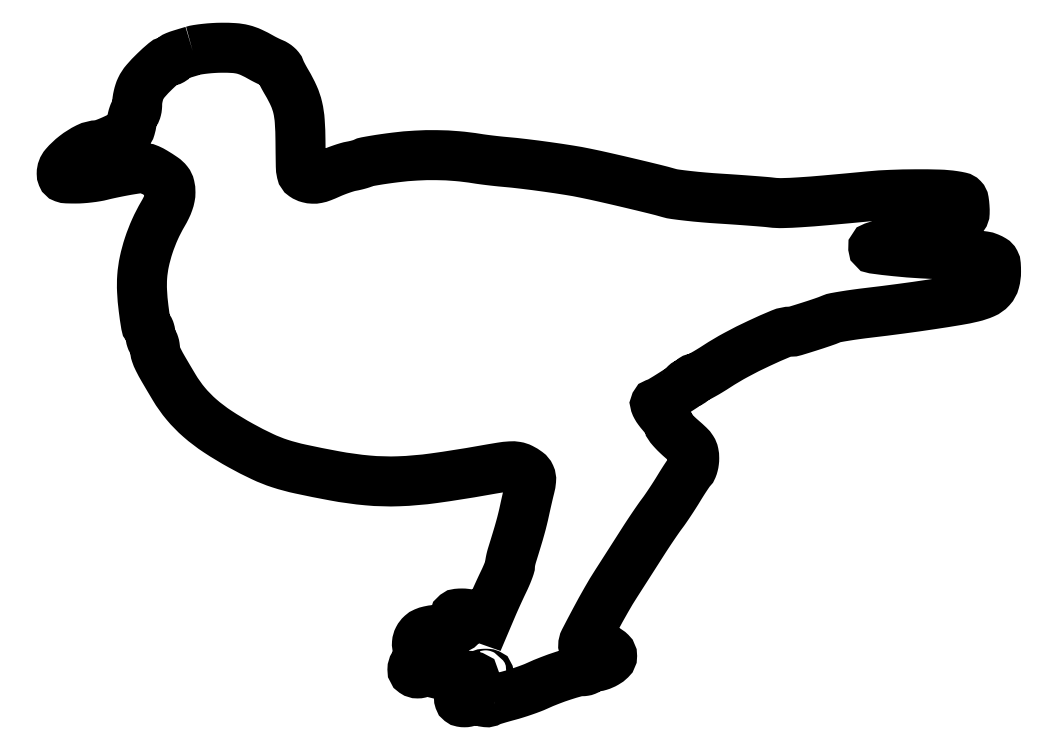
<metadata>
{"format":"dxf","ext":"dxf","renderer":"ezdxf+matplotlib","layout":"modelspace","background":"white","min_lineweight":24,"dpi":150}
</metadata>
<code>
0
SECTION
2
ENTITIES
0
POLYLINE
8
0
66
1
70
1
0
VERTEX
8
0
10
59
20
293.5
42
0.002118
0
VERTEX
8
0
10
53.6
20
291.9
42
0.02185
0
VERTEX
8
0
10
51.41
20
291.1
42
0.05933
0
VERTEX
8
0
10
50.33
20
290.5
42
0.2418
0
VERTEX
8
0
10
50
20
289.9
42
-0.1703
0
VERTEX
8
0
10
49.88
20
289.5
42
-0.09433
0
VERTEX
8
0
10
49.55
20
289.3
42
-0.07489
0
VERTEX
8
0
10
49.05
20
289.1
42
-0.05531
0
VERTEX
8
0
10
48.46
20
289
42
0.1773
0
VERTEX
8
0
10
46.25
20
288.2
42
0.01678
0
VERTEX
8
0
10
41.9
20
284.3
42
0.02192
0
VERTEX
8
0
10
37.79
20
279.9
42
0.06786
0
VERTEX
8
0
10
35.59
20
276.5
42
0.03366
0
VERTEX
8
0
10
34.98
20
275
42
0.02092
0
VERTEX
8
0
10
34.47
20
273.1
42
0.02097
0
VERTEX
8
0
10
34.11
20
271.2
42
0.03525
0
VERTEX
8
0
10
34
20
269.6
42
-0.02325
0
VERTEX
8
0
10
33.94
20
268.2
42
-0.03715
0
VERTEX
8
0
10
33.74
20
267.1
42
-0.04292
0
VERTEX
8
0
10
33.46
20
266.2
42
-0.2978
0
VERTEX
8
0
10
33.11
20
266
42
0.2893
0
VERTEX
8
0
10
32.73
20
265.8
42
0.02736
0
VERTEX
8
0
10
32.29
20
264.7
42
0.02833
0
VERTEX
8
0
10
31.88
20
263.2
42
0.01819
0
VERTEX
8
0
10
31.56
20
261.5
42
-0.0316
0
VERTEX
8
0
10
30.96
20
258.8
42
-0.1196
0
VERTEX
8
0
10
30.1
20
257.2
42
-0.08307
0
VERTEX
8
0
10
28.48
20
256
42
-0.01065
0
VERTEX
8
0
10
24.55
20
254
42
-0.01017
0
VERTEX
8
0
10
21.99
20
252.9
42
-0.01218
0
VERTEX
8
0
10
19.53
20
251.9
42
-0.01094
0
VERTEX
8
0
10
17.43
20
251.2
42
-0.07522
0
VERTEX
8
0
10
16.36
20
251
42
0.1131
0
VERTEX
8
0
10
11.54
20
249.8
42
0.04952
0
VERTEX
8
0
10
5.955
20
246.3
42
0.04918
0
VERTEX
8
0
10
1.373
20
242
42
0.1804
0
VERTEX
8
0
10
-0
20
238.3
42
0.09627
0
VERTEX
8
0
10
0.2463
20
237
42
0.213
0
VERTEX
8
0
10
0.9405
20
236.3
42
0.07986
0
VERTEX
8
0
10
2.441
20
236.1
42
0.007147
0
VERTEX
8
0
10
6.29
20
236
42
0.01797
0
VERTEX
8
0
10
9.095
20
236.1
42
0.01156
0
VERTEX
8
0
10
12.34
20
236.4
42
0.01162
0
VERTEX
8
0
10
15.5
20
236.9
42
0.02136
0
VERTEX
8
0
10
18.04
20
237.4
42
-0.008304
0
VERTEX
8
0
10
20.65
20
238
42
-0.003932
0
VERTEX
8
0
10
24.02
20
238.7
42
-0.003896
0
VERTEX
8
0
10
27.57
20
239.4
42
-0.005501
0
VERTEX
8
0
10
30.74
20
240
42
-0.00867
0
VERTEX
8
0
10
35.2
20
240.6
42
-0.05626
0
VERTEX
8
0
10
37.47
20
240.7
42
-0.08188
0
VERTEX
8
0
10
39.32
20
240.2
42
-0.02925
0
VERTEX
8
0
10
41.74
20
238.9
42
-0.01511
0
VERTEX
8
0
10
45.79
20
236.3
42
-0.07522
0
VERTEX
8
0
10
47.75
20
234.5
42
-0.1127
0
VERTEX
8
0
10
48.69
20
232.5
42
-0.05538
0
VERTEX
8
0
10
49
20
229.8
42
-0.04974
0
VERTEX
8
0
10
48.79
20
227.7
42
-0.03464
0
VERTEX
8
0
10
48.16
20
225.4
42
-0.02961
0
VERTEX
8
0
10
47.1
20
222.8
42
-0.01861
0
VERTEX
8
0
10
45.57
20
220
42
0.02693
0
VERTEX
8
0
10
42.03
20
213.1
42
0.02601
0
VERTEX
8
0
10
39.2
20
205.8
42
0.02685
0
VERTEX
8
0
10
37.23
20
198.6
42
0.03501
0
VERTEX
8
0
10
36.27
20
191.8
42
0.03076
0
VERTEX
8
0
10
36.2
20
185.3
42
0.01771
0
VERTEX
8
0
10
36.88
20
177.5
42
0.01034
0
VERTEX
8
0
10
37.94
20
170.2
42
0.2166
0
VERTEX
8
0
10
39.15
20
168.4
42
-0.1421
0
VERTEX
8
0
10
39.48
20
168
42
-0.04184
0
VERTEX
8
0
10
39.75
20
167.3
42
-0.03831
0
VERTEX
8
0
10
39.94
20
166.5
42
-0.03303
0
VERTEX
8
0
10
40
20
165.5
42
0.03853
0
VERTEX
8
0
10
40.07
20
164.5
42
0.04195
0
VERTEX
8
0
10
40.29
20
163.6
42
0.04604
0
VERTEX
8
0
10
40.62
20
162.9
42
0.1286
0
VERTEX
8
0
10
41
20
162.5
42
-0.1373
0
VERTEX
8
0
10
41.39
20
162.1
42
-0.04222
0
VERTEX
8
0
10
41.72
20
161.3
42
-0.03867
0
VERTEX
8
0
10
41.95
20
160.3
42
-0.03395
0
VERTEX
8
0
10
42.03
20
159.2
42
0.07885
0
VERTEX
8
0
10
42.4
20
157
42
0.03419
0
VERTEX
8
0
10
43.53
20
154.3
42
0.0164
0
VERTEX
8
0
10
45.79
20
150.2
42
0.002385
0
VERTEX
8
0
10
50.7
20
141.9
42
0.03965
0
VERTEX
8
0
10
55.92
20
134.5
42
0.03907
0
VERTEX
8
0
10
62.25
20
128.1
42
0.03399
0
VERTEX
8
0
10
70.29
20
122
42
0.01947
0
VERTEX
8
0
10
80.73
20
115.7
42
0.0153
0
VERTEX
8
0
10
90.45
20
110.7
42
0.03232
0
VERTEX
8
0
10
98.33
20
107.6
42
0.02562
0
VERTEX
8
0
10
107.6
20
105.1
42
0.00655
0
VERTEX
8
0
10
122.9
20
102
42
0.02362
0
VERTEX
8
0
10
137.9
20
99.96
42
0.0313
0
VERTEX
8
0
10
151.8
20
99.58
42
0.02539
0
VERTEX
8
0
10
167.6
20
100.9
42
0.009721
0
VERTEX
8
0
10
189.5
20
104.4
42
-0.003537
0
VERTEX
8
0
10
198
20
105.8
42
-0.0254
0
VERTEX
8
0
10
202.2
20
106.3
42
-0.05456
0
VERTEX
8
0
10
204.8
20
106.2
42
-0.07857
0
VERTEX
8
0
10
207.1
20
105.4
42
-0.03943
0
VERTEX
8
0
10
209.8
20
103.8
42
-0.13
0
VERTEX
8
0
10
211.1
20
102.1
42
-0.1298
0
VERTEX
8
0
10
211.5
20
100
42
-0.03927
0
VERTEX
8
0
10
211
20
96.86
42
0.003734
0
VERTEX
8
0
10
210.4
20
94.77
42
0.001695
0
VERTEX
8
0
10
209.8
20
92.02
42
0.001678
0
VERTEX
8
0
10
209.1
20
89.12
42
0.002302
0
VERTEX
8
0
10
208.6
20
86.5
42
-0.007662
0
VERTEX
8
0
10
207.6
20
82.51
42
-0.007629
0
VERTEX
8
0
10
206.6
20
78.54
42
-0.005525
0
VERTEX
8
0
10
205.2
20
73.64
42
-0.001797
0
VERTEX
8
0
10
203
20
66.43
42
0.01239
0
VERTEX
8
0
10
202.6
20
65.14
42
0.01171
0
VERTEX
8
0
10
202.3
20
63.81
42
0.01175
0
VERTEX
8
0
10
202.1
20
62.63
42
0.03956
0
VERTEX
8
0
10
202
20
61.84
42
-0.0821
0
VERTEX
8
0
10
201.9
20
60.94
42
-0.009879
0
VERTEX
8
0
10
201.2
20
59.03
42
-0.01154
0
VERTEX
8
0
10
200.2
20
56.78
42
-0.009257
0
VERTEX
8
0
10
199.1
20
54.41
42
0.003605
0
VERTEX
8
0
10
197.9
20
51.74
42
0.002234
0
VERTEX
8
0
10
196.4
20
48.59
42
0.00224
0
VERTEX
8
0
10
195
20
45.46
42
0.004037
0
VERTEX
8
0
10
193.9
20
42.88
42
0
0
VERTEX
8
0
10
191.5
20
37.26
42
0
0
VERTEX
8
0
10
187.6
20
38.63
42
0.02257
0
VERTEX
8
0
10
185.9
20
39.16
42
0.0156
0
VERTEX
8
0
10
183.9
20
39.6
42
0.01577
0
VERTEX
8
0
10
181.9
20
39.9
42
0.03087
0
VERTEX
8
0
10
180.4
20
40
42
0.02315
0
VERTEX
8
0
10
178.5
20
39.91
42
0.1416
0
VERTEX
8
0
10
177.6
20
39.56
42
0.1854
0
VERTEX
8
0
10
177.1
20
38.83
42
0.04555
0
VERTEX
8
0
10
177
20
37.41
42
0.05378
0
VERTEX
8
0
10
177.1
20
36.19
42
0.09798
0
VERTEX
8
0
10
177.5
20
35.27
42
0.1041
0
VERTEX
8
0
10
178.2
20
34.61
42
0.06672
0
VERTEX
8
0
10
179.2
20
34.16
42
-0.6485
0
VERTEX
8
0
10
179.3
20
33.85
42
-0.09405
0
VERTEX
8
0
10
178.5
20
33.54
42
-0.02319
0
VERTEX
8
0
10
176.2
20
33.23
42
-0.007166
0
VERTEX
8
0
10
172.8
20
32.98
42
0.009826
0
VERTEX
8
0
10
168.5
20
32.63
42
0.03021
0
VERTEX
8
0
10
165.6
20
32.16
42
0.04541
0
VERTEX
8
0
10
163.5
20
31.51
42
0.08368
0
VERTEX
8
0
10
162.1
20
30.57
42
0.08991
0
VERTEX
8
0
10
160.7
20
28.76
42
0.09883
0
VERTEX
8
0
10
160.1
20
26.64
42
0.109
0
VERTEX
8
0
10
160.4
20
24.6
42
0.1324
0
VERTEX
8
0
10
161.5
20
23.03
42
-0.08188
0
VERTEX
8
0
10
162.1
20
22.28
42
-0.2039
0
VERTEX
8
0
10
162.2
20
21.57
42
-0.108
0
VERTEX
8
0
10
161.8
20
20.69
42
-0.01597
0
VERTEX
8
0
10
160.5
20
19.17
42
0.04691
0
VERTEX
8
0
10
158.6
20
16.77
42
0.1376
0
VERTEX
8
0
10
158
20
14.79
42
0.2518
0
VERTEX
8
0
10
158.7
20
13.52
42
0.1504
0
VERTEX
8
0
10
160.4
20
13
42
0.05799
0
VERTEX
8
0
10
161.4
20
13.12
42
0.04365
0
VERTEX
8
0
10
162.4
20
13.47
42
0.04457
0
VERTEX
8
0
10
163.4
20
13.98
42
0.07356
0
VERTEX
8
0
10
164.1
20
14.59
42
-0.02919
0
VERTEX
8
0
10
164.9
20
15.45
42
-0.217
0
VERTEX
8
0
10
165.4
20
15.63
42
-0.1916
0
VERTEX
8
0
10
165.9
20
15.37
42
-0.0223
0
VERTEX
8
0
10
166.7
20
14.34
42
0.1225
0
VERTEX
8
0
10
167.9
20
13.38
42
0.06379
0
VERTEX
8
0
10
169.7
20
12.78
42
0.03351
0
VERTEX
8
0
10
172.5
20
12.41
42
0.006754
0
VERTEX
8
0
10
177.7
20
12.15
42
-0.001683
0
VERTEX
8
0
10
184.2
20
11.89
42
-0.06236
0
VERTEX
8
0
10
185.6
20
11.64
42
-0.6333
0
VERTEX
8
0
10
185.7
20
11.18
42
-0.03498
0
VERTEX
8
0
10
184.1
20
10.23
42
0.0689
0
VERTEX
8
0
10
181.9
20
8.808
42
0.07443
0
VERTEX
8
0
10
180.3
20
6.892
42
0.07326
0
VERTEX
8
0
10
179.3
20
4.564
42
0.06381
0
VERTEX
8
0
10
179
20
1.935
42
0.08163
0
VERTEX
8
0
10
179.1
20
1.042
42
0.1476
0
VERTEX
8
0
10
179.6
20
0.4435
42
0.1203
0
VERTEX
8
0
10
180.3
20
0.1054
42
0.04501
0
VERTEX
8
0
10
181.5
20
0
42
0.04827
0
VERTEX
8
0
10
182.5
20
0.09696
42
0.07902
0
VERTEX
8
0
10
183.3
20
0.3893
42
0.1052
0
VERTEX
8
0
10
183.8
20
0.8382
42
0.1622
0
VERTEX
8
0
10
184
20
1.393
42
-0.09631
0
VERTEX
8
0
10
184.1
20
1.969
42
-0.06686
0
VERTEX
8
0
10
184.4
20
2.546
42
-0.06436
0
VERTEX
8
0
10
184.9
20
3.037
42
-0.07419
0
VERTEX
8
0
10
185.5
20
3.362
42
-0.07494
0
VERTEX
8
0
10
186.1
20
3.497
42
-0.1498
0
VERTEX
8
0
10
186.6
20
3.384
42
-0.1658
0
VERTEX
8
0
10
186.9
20
3.036
42
-0.09679
0
VERTEX
8
0
10
187
20
2.488
42
0.2443
0
VERTEX
8
0
10
187.6
20
1.422
42
0.06444
0
VERTEX
8
0
10
189.3
20
0.5006
42
0.06253
0
VERTEX
8
0
10
191.3
20
0.02633
42
0.1662
0
VERTEX
8
0
10
192.8
20
0.352
42
-0.06171
0
VERTEX
8
0
10
193.4
20
0.644
42
-0.002998
0
VERTEX
8
0
10
195.6
20
1.335
42
-0.00484
0
VERTEX
8
0
10
198.3
20
2.116
42
-0.003468
0
VERTEX
8
0
10
201.3
20
2.939
42
0.01019
0
VERTEX
8
0
10
204.6
20
3.899
42
0.007443
0
VERTEX
8
0
10
208.2
20
5.094
42
0.007525
0
VERTEX
8
0
10
211.6
20
6.331
42
0.01644
0
VERTEX
8
0
10
214.2
20
7.403
42
-0.01486
0
VERTEX
8
0
10
219.9
20
9.82
42
-0.01351
0
VERTEX
8
0
10
226
20
11.98
42
-0.01232
0
VERTEX
8
0
10
231.4
20
13.59
42
-0.06647
0
VERTEX
8
0
10
234.5
20
14
42
0.03764
0
VERTEX
8
0
10
235.4
20
14.07
42
0.05649
0
VERTEX
8
0
10
236.3
20
14.29
42
0.07417
0
VERTEX
8
0
10
236.8
20
14.62
42
0.2285
0
VERTEX
8
0
10
237
20
15
42
-0.2296
0
VERTEX
8
0
10
237.2
20
15.38
42
-0.0737
0
VERTEX
8
0
10
237.7
20
15.71
42
-0.05615
0
VERTEX
8
0
10
238.6
20
15.93
42
-0.03737
0
VERTEX
8
0
10
239.5
20
16
42
0.07412
0
VERTEX
8
0
10
242.3
20
16.41
42
0.05667
0
VERTEX
8
0
10
245.2
20
17.64
42
0.06096
0
VERTEX
8
0
10
247.3
20
19.27
42
0.204
0
VERTEX
8
0
10
248
20
20.87
42
0.2021
0
VERTEX
8
0
10
247.3
20
22.46
42
0.08637
0
VERTEX
8
0
10
245.4
20
23.8
42
0.06475
0
VERTEX
8
0
10
242.5
20
24.7
42
0.04254
0
VERTEX
8
0
10
239
20
25
42
-0.01421
0
VERTEX
8
0
10
237.4
20
25.04
42
-0.02331
0
VERTEX
8
0
10
236.2
20
25.18
42
-0.01975
0
VERTEX
8
0
10
235.2
20
25.36
42
-0.3486
0
VERTEX
8
0
10
235
20
25.6
42
-0.1199
0
VERTEX
8
0
10
235.5
20
27.83
42
-0.003092
0
VERTEX
8
0
10
240.4
20
37.02
42
-0.007333
0
VERTEX
8
0
10
245.5
20
46.24
42
-0.01294
0
VERTEX
8
0
10
250
20
53.68
42
0.000189
0
VERTEX
8
0
10
252.9
20
58.19
42
0.000128
0
VERTEX
8
0
10
256.1
20
63.32
42
0.000129
0
VERTEX
8
0
10
259.3
20
68.27
42
0.000259
0
VERTEX
8
0
10
261.8
20
72.18
42
-0.003787
0
VERTEX
8
0
10
264.1
20
75.7
42
-0.003204
0
VERTEX
8
0
10
266.5
20
79.38
42
-0.003231
0
VERTEX
8
0
10
268.8
20
82.71
42
-0.009023
0
VERTEX
8
0
10
270.5
20
85
42
0.0103
0
VERTEX
8
0
10
272.1
20
87.21
42
0.004419
0
VERTEX
8
0
10
274.1
20
90.23
42
0.00437
0
VERTEX
8
0
10
276.3
20
93.49
42
0.005749
0
VERTEX
8
0
10
278.1
20
96.5
42
-0.00489
0
VERTEX
8
0
10
279.8
20
99.28
42
-0.006022
0
VERTEX
8
0
10
281.5
20
101.8
42
-0.005041
0
VERTEX
8
0
10
283
20
103.9
42
-0.04324
0
VERTEX
8
0
10
283.7
20
104.8
42
0.1003
0
VERTEX
8
0
10
284.2
20
105.6
42
0.03317
0
VERTEX
8
0
10
284.6
20
106.9
42
0.03149
0
VERTEX
8
0
10
284.9
20
108.4
42
0.03095
0
VERTEX
8
0
10
285
20
110
42
0.0499
0
VERTEX
8
0
10
284.8
20
112.2
42
0.09299
0
VERTEX
8
0
10
284.1
20
114
42
0.06044
0
VERTEX
8
0
10
282.6
20
115.7
42
0.01172
0
VERTEX
8
0
10
279.5
20
118.5
42
-0.01138
0
VERTEX
8
0
10
277.4
20
120.4
42
-0.01616
0
VERTEX
8
0
10
275.6
20
122.2
42
-0.01217
0
VERTEX
8
0
10
274.2
20
123.8
42
-0.1768
0
VERTEX
8
0
10
274
20
124.5
42
0.1354
0
VERTEX
8
0
10
273.8
20
125.1
42
0.01369
0
VERTEX
8
0
10
272.9
20
126.6
42
0.01636
0
VERTEX
8
0
10
271.7
20
128.2
42
0.01233
0
VERTEX
8
0
10
270.3
20
130
42
-0.01784
0
VERTEX
8
0
10
268.9
20
131.7
42
-0.03264
0
VERTEX
8
0
10
268
20
133.2
42
-0.04023
0
VERTEX
8
0
10
267.5
20
134.3
42
-0.4211
0
VERTEX
8
0
10
267.7
20
134.7
42
0.05399
0
VERTEX
8
0
10
270.1
20
135.8
42
0.006813
0
VERTEX
8
0
10
275
20
138.8
42
0.003364
0
VERTEX
8
0
10
280.1
20
142.1
42
0.1637
0
VERTEX
8
0
10
280.8
20
143.1
42
-0.1177
0
VERTEX
8
0
10
281.1
20
143.4
42
-0.06739
0
VERTEX
8
0
10
281.5
20
143.7
42
-0.06139
0
VERTEX
8
0
10
282
20
143.9
42
-0.06107
0
VERTEX
8
0
10
282.6
20
144
42
0.06886
0
VERTEX
8
0
10
283.1
20
144.1
42
0.08512
0
VERTEX
8
0
10
283.6
20
144.3
42
0.09991
0
VERTEX
8
0
10
283.9
20
144.6
42
0.1404
0
VERTEX
8
0
10
284
20
145
42
-0.145
0
VERTEX
8
0
10
284.1
20
145.4
42
-0.09935
0
VERTEX
8
0
10
284.4
20
145.7
42
-0.08353
0
VERTEX
8
0
10
284.9
20
145.9
42
-0.06645
0
VERTEX
8
0
10
285.5
20
146
42
0.1197
0
VERTEX
8
0
10
286.4
20
146.2
42
0.007192
0
VERTEX
8
0
10
288.9
20
147.6
42
0.01045
0
VERTEX
8
0
10
291.9
20
149.3
42
0.007508
0
VERTEX
8
0
10
295.2
20
151.4
42
-0.02098
0
VERTEX
8
0
10
303.9
20
156.6
42
-0.01396
0
VERTEX
8
0
10
314.3
20
161.8
42
-0.01052
0
VERTEX
8
0
10
324.1
20
166.1
42
-0.09912
0
VERTEX
8
0
10
328.6
20
167
42
0.07396
0
VERTEX
8
0
10
330.3
20
167.3
42
0.002699
0
VERTEX
8
0
10
336.6
20
169.2
42
0.005415
0
VERTEX
8
0
10
342.8
20
171.2
42
0.0159
0
VERTEX
8
0
10
347
20
172.8
42
-0.0528
0
VERTEX
8
0
10
348.6
20
173.3
42
-0.004783
0
VERTEX
8
0
10
352.9
20
174
42
-0.006163
0
VERTEX
8
0
10
358
20
174.8
42
-0.004781
0
VERTEX
8
0
10
363.5
20
175.5
42
0.003654
0
VERTEX
8
0
10
377.9
20
177.3
42
0.004131
0
VERTEX
8
0
10
391.7
20
179.3
42
0.004114
0
VERTEX
8
0
10
403.5
20
181.1
42
0.01703
0
VERTEX
8
0
10
410.5
20
182.5
42
0.04339
0
VERTEX
8
0
10
415.5
20
184.2
42
0.1066
0
VERTEX
8
0
10
418.7
20
186.5
42
0.1208
0
VERTEX
8
0
10
420.4
20
189.6
42
0.06479
0
VERTEX
8
0
10
421
20
194
42
0.01548
0
VERTEX
8
0
10
420.9
20
197
42
0.1051
0
VERTEX
8
0
10
420.5
20
198.4
42
0.1397
0
VERTEX
8
0
10
419.6
20
199.4
42
0.03479
0
VERTEX
8
0
10
417.7
20
200.3
42
0.06368
0
VERTEX
8
0
10
415.4
20
201
42
0.01504
0
VERTEX
8
0
10
411.4
20
201.4
42
0.0124
0
VERTEX
8
0
10
406.1
20
201.7
42
0.005444
0
VERTEX
8
0
10
399
20
201.9
42
-0.01214
0
VERTEX
8
0
10
387.6
20
202.3
42
-0.01061
0
VERTEX
8
0
10
375.7
20
203.2
42
-0.008713
0
VERTEX
8
0
10
366.1
20
204.4
42
-0.7946
0
VERTEX
8
0
10
366
20
205.2
42
-0.00395
0
VERTEX
8
0
10
366.9
20
205.5
42
-0.000425
0
VERTEX
8
0
10
369.1
20
206.2
42
-0.000523
0
VERTEX
8
0
10
371.7
20
207
42
-0.000421
0
VERTEX
8
0
10
374.5
20
207.9
42
0.000146
0
VERTEX
8
0
10
377.6
20
208.8
42
9.1e-05
0
VERTEX
8
0
10
381.3
20
210
42
9.2e-05
0
VERTEX
8
0
10
385
20
211.1
42
0.000167
0
VERTEX
8
0
10
387.9
20
212
42
-0.004297
0
VERTEX
8
0
10
390.5
20
212.8
42
-0.005758
0
VERTEX
8
0
10
392.8
20
213.4
42
-0.00408
0
VERTEX
8
0
10
394.7
20
213.9
42
-0.05888
0
VERTEX
8
0
10
395.4
20
214
42
0.08332
0
VERTEX
8
0
10
396.1
20
214.1
42
0.007167
0
VERTEX
8
0
10
397.7
20
214.7
42
0.0093
0
VERTEX
8
0
10
399.7
20
215.5
42
0.00708
0
VERTEX
8
0
10
401.8
20
216.5
42
0.01103
0
VERTEX
8
0
10
405.2
20
218.2
42
0.1137
0
VERTEX
8
0
10
406.4
20
219.2
42
0.1537
0
VERTEX
8
0
10
406.9
20
220.5
42
0.02511
0
VERTEX
8
0
10
406.8
20
223.2
42
0.01922
0
VERTEX
8
0
10
406.5
20
225.9
42
0.1569
0
VERTEX
8
0
10
406
20
227
42
0.1473
0
VERTEX
8
0
10
404.9
20
227.7
42
0.01633
0
VERTEX
8
0
10
402
20
228.2
42
0.03012
0
VERTEX
8
0
10
395.4
20
228.8
42
0.008309
0
VERTEX
8
0
10
384.9
20
228.9
42
0.008736
0
VERTEX
8
0
10
373.7
20
228.6
42
0.01373
0
VERTEX
8
0
10
364
20
228
42
-0.001392
0
VERTEX
8
0
10
344.2
20
226.2
42
-0.006159
0
VERTEX
8
0
10
332.5
20
225.3
42
-0.009798
0
VERTEX
8
0
10
324.8
20
224.9
42
-0.0365
0
VERTEX
8
0
10
320
20
225.2
42
0.009523
0
VERTEX
8
0
10
316.8
20
225.5
42
0.001654
0
VERTEX
8
0
10
310.8
20
226
42
0.001797
0
VERTEX
8
0
10
303.8
20
226.5
42
0.001609
0
VERTEX
8
0
10
296.5
20
227
42
-0.00565
0
VERTEX
8
0
10
289.2
20
227.5
42
-0.006469
0
VERTEX
8
0
10
282.3
20
228.2
42
-0.005888
0
VERTEX
8
0
10
276.5
20
228.9
42
-0.03633
0
VERTEX
8
0
10
273.5
20
229.5
42
0.009707
0
VERTEX
8
0
10
267.2
20
231.2
42
0.002078
0
VERTEX
8
0
10
256.2
20
233.9
42
0.002301
0
VERTEX
8
0
10
244.8
20
236.5
42
0.005095
0
VERTEX
8
0
10
236
20
238.4
42
0.01131
0
VERTEX
8
0
10
228.6
20
239.8
42
0.004809
0
VERTEX
8
0
10
218.6
20
241.2
42
0.004828
0
VERTEX
8
0
10
208.3
20
242.6
42
0.00791
0
VERTEX
8
0
10
199.5
20
243.5
42
-0.004755
0
VERTEX
8
0
10
196.4
20
243.8
42
-0.003296
0
VERTEX
8
0
10
192.9
20
244.2
42
-0.003324
0
VERTEX
8
0
10
189.6
20
244.6
42
-0.006831
0
VERTEX
8
0
10
187
20
245
42
0.0191
0
VERTEX
8
0
10
178.2
20
246.1
42
0.01762
0
VERTEX
8
0
10
169
20
246.5
42
0.0173
0
VERTEX
8
0
10
159.7
20
246.3
42
0.01677
0
VERTEX
8
0
10
150.3
20
245.5
42
0.00467
0
VERTEX
8
0
10
145.4
20
244.8
42
0.006406
0
VERTEX
8
0
10
141
20
244.2
42
0.004285
0
VERTEX
8
0
10
137.3
20
243.5
42
0.07301
0
VERTEX
8
0
10
136.1
20
243.1
42
-0.0396
0
VERTEX
8
0
10
135.2
20
242.7
42
-0.01137
0
VERTEX
8
0
10
133.8
20
242.3
42
-0.01136
0
VERTEX
8
0
10
132.2
20
241.9
42
-0.01185
0
VERTEX
8
0
10
130.5
20
241.5
42
0.0277
0
VERTEX
8
0
10
128.6
20
241.1
42
0.01063
0
VERTEX
8
0
10
126
20
240.2
42
0.01048
0
VERTEX
8
0
10
123.1
20
239.2
42
0.0127
0
VERTEX
8
0
10
120.5
20
238.1
42
-0.01355
0
VERTEX
8
0
10
117.3
20
236.7
42
-0.04262
0
VERTEX
8
0
10
115.1
20
236.1
42
-0.05976
0
VERTEX
8
0
10
113.2
20
235.9
42
-0.05419
0
VERTEX
8
0
10
111.2
20
236.2
42
-0.08635
0
VERTEX
8
0
10
109.1
20
237.2
42
-0.1914
0
VERTEX
8
0
10
108.1
20
238.7
42
-0.04966
0
VERTEX
8
0
10
107.7
20
241.7
42
-0.001884
0
VERTEX
8
0
10
107.6
20
253
42
0.01431
0
VERTEX
8
0
10
107.3
20
261.9
42
0.04064
0
VERTEX
8
0
10
106.3
20
268
42
0.04851
0
VERTEX
8
0
10
104.6
20
273.2
42
0.02842
0
VERTEX
8
0
10
101.5
20
279.1
42
-0.006788
0
VERTEX
8
0
10
100.5
20
280.9
42
-0.007256
0
VERTEX
8
0
10
99.51
20
282.7
42
-0.006935
0
VERTEX
8
0
10
98.73
20
284.3
42
-0.03343
0
VERTEX
8
0
10
98.36
20
285.2
42
0.09385
0
VERTEX
8
0
10
97.95
20
285.9
42
0.04128
0
VERTEX
8
0
10
97.18
20
286.7
42
0.03894
0
VERTEX
8
0
10
96.2
20
287.4
42
0.04217
0
VERTEX
8
0
10
95.15
20
288
42
-0.0104
0
VERTEX
8
0
10
93.95
20
288.5
42
-0.006091
0
VERTEX
8
0
10
92.54
20
289.1
42
-0.00609
0
VERTEX
8
0
10
91.15
20
289.8
42
-0.0103
0
VERTEX
8
0
10
90
20
290.5
42
0.02138
0
VERTEX
8
0
10
85.41
20
292.9
42
0.04773
0
VERTEX
8
0
10
81.7
20
294.2
42
0.04534
0
VERTEX
8
0
10
77.7
20
294.8
42
0.01764
0
VERTEX
8
0
10
72.1
20
294.9
42
0.01319
0
VERTEX
8
0
10
68.48
20
294.8
42
0.01157
0
VERTEX
8
0
10
64.7
20
294.5
42
0.01171
0
VERTEX
8
0
10
61.31
20
294
42
0.03381
0
SEQEND
0
POLYLINE
8
0
66
1
70
1
0
VERTEX
8
0
10
192.2
20
12.34
42
-0.05799
0
VERTEX
8
0
10
191.7
20
12.18
42
-0.03798
0
VERTEX
8
0
10
191
20
12.13
42
-0.03798
0
VERTEX
8
0
10
190.3
20
12.18
42
-0.05799
0
VERTEX
8
0
10
189.8
20
12.34
42
-0.1749
0
VERTEX
8
0
10
189.5
20
12.53
42
-0.4472
0
VERTEX
8
0
10
189.6
20
12.69
42
-0.07855
0
VERTEX
8
0
10
190.1
20
12.81
42
-0.01749
0
VERTEX
8
0
10
191
20
12.84
42
-0.01749
0
VERTEX
8
0
10
191.9
20
12.81
42
-0.07855
0
VERTEX
8
0
10
192.4
20
12.69
42
-0.4472
0
VERTEX
8
0
10
192.5
20
12.53
42
-0.1749
0
SEQEND
0
ENDSEC
0
EOF

</code>
